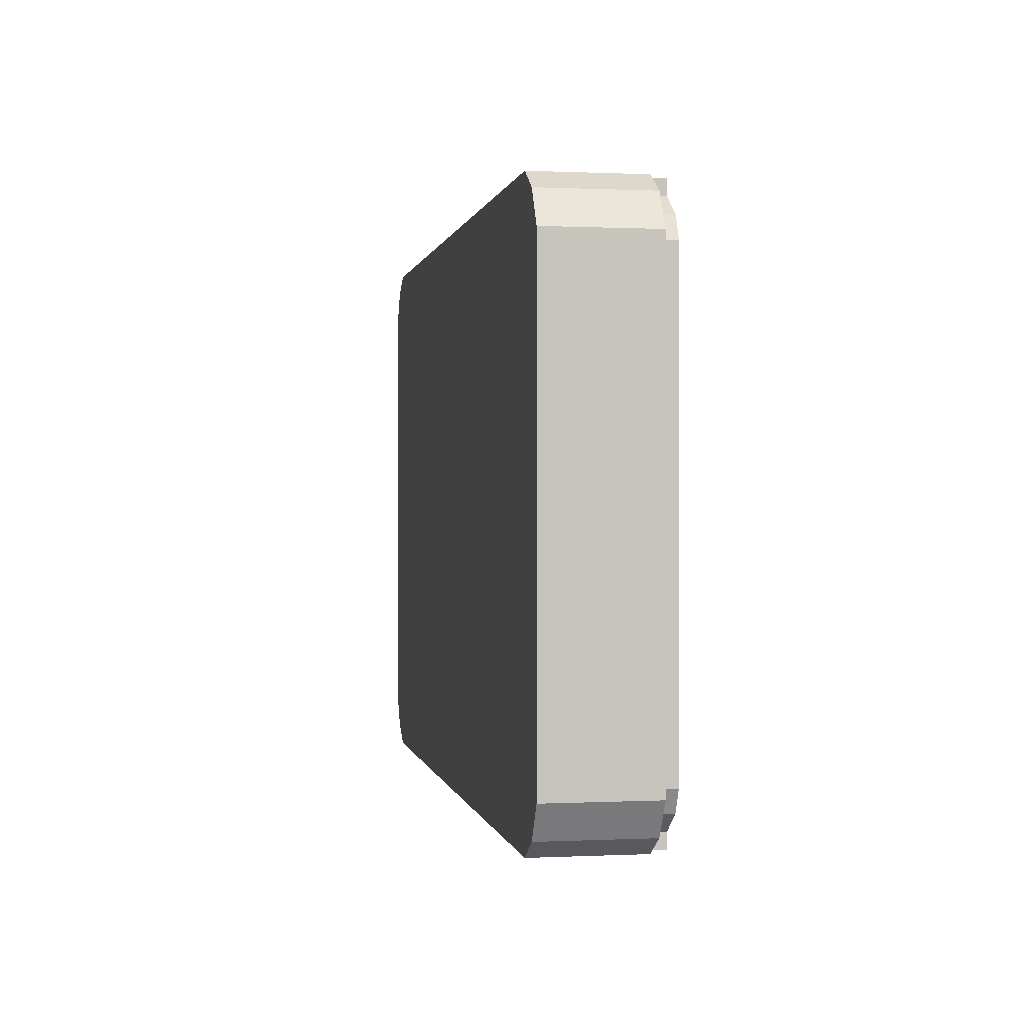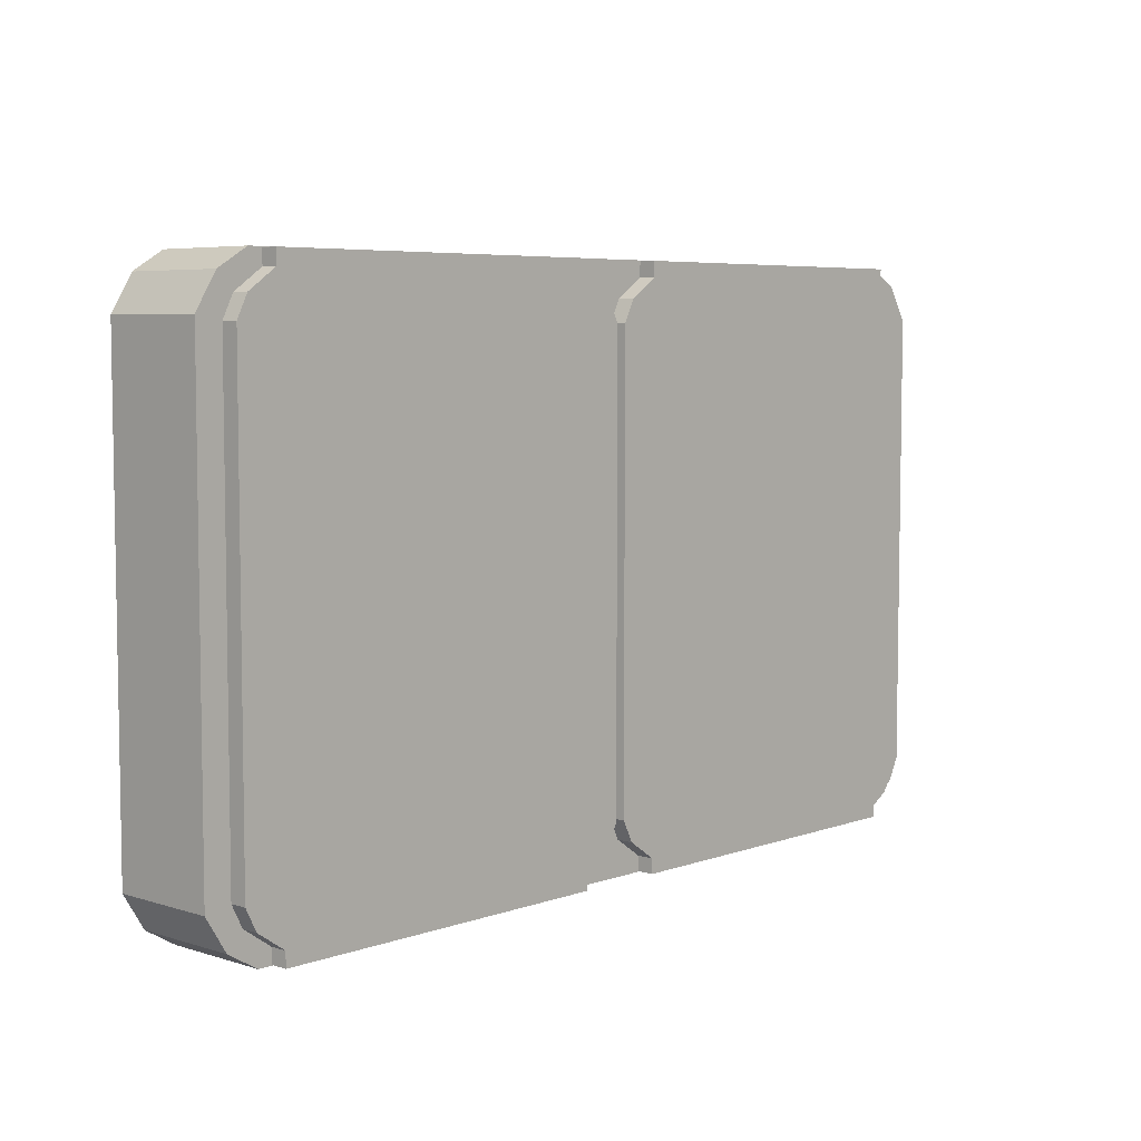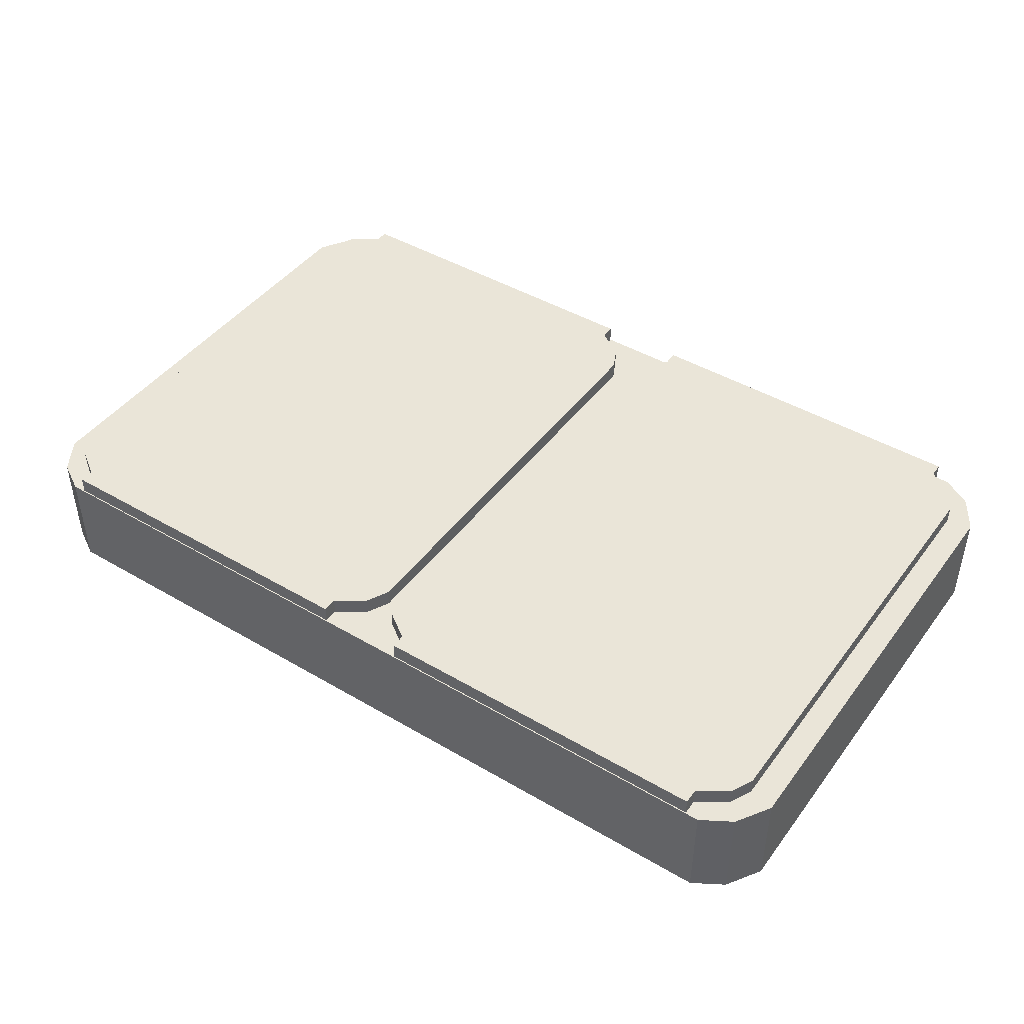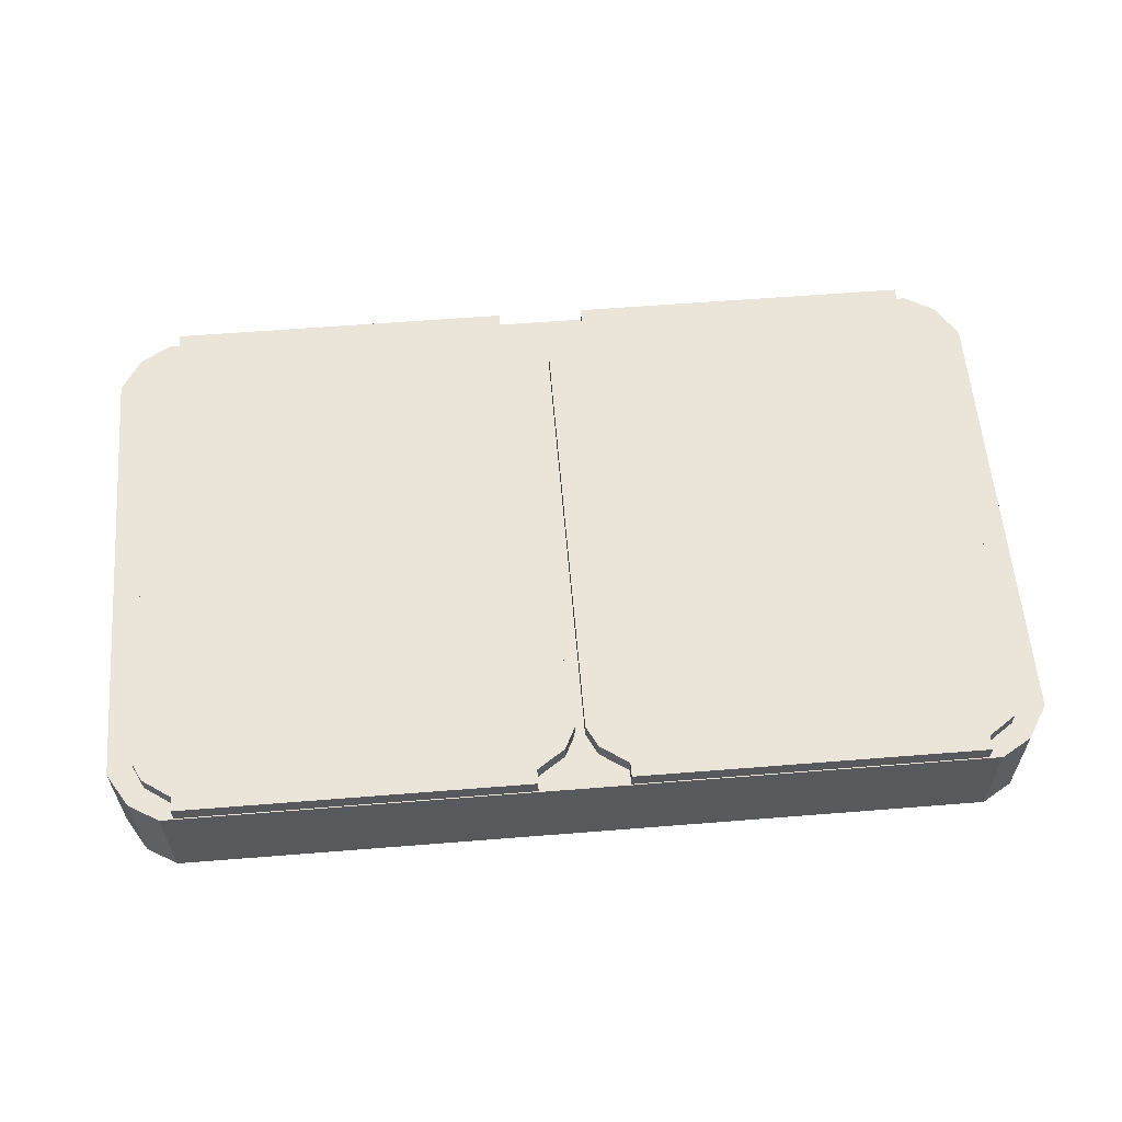
<metadata>
{"format":"obj","ext":"obj","renderer":"f3d","projection":"perspective","resolution":1024,"background":"white","views":[{"elev":0.3,"azim":-100.1,"up":"+Y"},{"elev":5.8,"azim":-46.9,"up":"+Y"},{"elev":44.7,"azim":-145.7,"up":"+Z"},{"elev":59.1,"azim":175.3,"up":"+Z"}]}
</metadata>
<code>
o Box_Cube
v -12.4 -5.152 0.6667
v -0 -5.667 -2.336
v -11.54 -5.667 0.6667
v -13 -4.19 0.6667
v -12.4 -5.152 -2.336
v -0 -5.667 0.6667
v -11.54 -5.667 -2.336
v -13 2.333 0.6667
v -0 2.333 0.6667
v -13 -4.19 -2.336
v -0 2.333 -2.336
v -13 2.333 -2.336
v -12.27 8.712 1.167
v -11.15 9.895 1.167
v -11.97 9.333 1.167
v -12.27 2.333 1.167
v -11.15 10.31 1.167
v -6.274 9.895 1.167
v -6.274 2.333 1.167
v -6.274 10.31 1.167
v -11.97 9.333 0.6786
v -12.27 8.712 0.6786
v -6.274 9.895 0.6786
v -11.15 9.895 0.6786
v -12.27 2.333 0.6786
v -6.274 10.31 0.6786
v -11.15 10.31 0.6786
v -6.274 2.333 0.6786
v -0.2744 8.712 1.167
v -1.396 9.895 1.167
v -0.5837 9.333 1.167
v -0.2744 2.333 1.167
v -1.396 10.31 1.167
v -0.5837 9.333 0.6786
v -0.2744 8.712 0.6786
v -1.396 9.895 0.6786
v -0.2744 2.333 0.6786
v -1.396 10.31 0.6786
v -12.27 -4.045 1.167
v -11.15 -5.229 1.167
v -11.97 -4.667 1.167
v -11.15 -5.643 1.167
v -6.274 -5.229 1.167
v -6.274 -5.643 1.167
v -11.97 -4.667 0.6786
v -12.27 -4.045 0.6786
v -6.274 -5.229 0.6786
v -11.15 -5.229 0.6786
v -6.274 -5.643 0.6786
v -11.15 -5.643 0.6786
v -0.2744 -4.045 1.167
v -1.396 -5.229 1.167
v -0.5837 -4.667 1.167
v -1.396 -5.643 1.167
v -0.5837 -4.667 0.6786
v -0.2744 -4.045 0.6786
v -1.396 -5.229 0.6786
v -1.396 -5.643 0.6786
v 0.1457 8.712 1.167
v 1.267 9.895 1.167
v 0.455 9.333 1.167
v 0.1457 2.333 1.167
v 1.267 10.31 1.167
v 6.146 9.895 1.167
v 6.146 2.333 1.167
v 6.146 10.31 1.167
v 0.455 9.333 0.6786
v 0.1457 8.712 0.6786
v 6.146 9.895 0.6786
v 1.267 9.895 0.6786
v 0.1457 2.333 0.6786
v 6.146 10.31 0.6786
v 1.267 10.31 0.6786
v 6.146 2.333 0.6786
v 12.15 8.712 1.167
v 11.02 9.895 1.167
v 11.84 9.333 1.167
v 12.15 2.333 1.167
v 11.02 10.31 1.167
v 11.84 9.333 0.6786
v 12.15 8.712 0.6786
v 11.02 9.895 0.6786
v 12.15 2.333 0.6786
v 11.02 10.31 0.6786
v 0.1457 -4.045 1.167
v 1.267 -5.229 1.167
v 0.455 -4.667 1.167
v 1.267 -5.643 1.167
v 6.146 -5.229 1.167
v 6.146 -5.643 1.167
v 0.455 -4.667 0.6786
v 0.1457 -4.045 0.6786
v 6.146 -5.229 0.6786
v 1.267 -5.229 0.6786
v 6.146 -5.643 0.6786
v 1.267 -5.643 0.6786
v 12.15 -4.045 1.167
v 11.02 -5.229 1.167
v 11.84 -4.667 1.167
v 11.02 -5.643 1.167
v 11.84 -4.667 0.6786
v 12.15 -4.045 0.6786
v 11.02 -5.229 0.6786
v 11.02 -5.643 0.6786
v -12.4 9.819 0.6667
v -0 10.33 -2.336
v -11.54 10.33 0.6667
v -13 8.857 0.6667
v -12.4 9.819 -2.336
v -0 10.33 0.6667
v -11.54 10.33 -2.336
v -13 8.857 -2.336
v -12.27 -4.045 1.167
v -11.15 -5.229 1.167
v -11.97 -4.667 1.167
v -11.15 -5.643 1.167
v -6.274 -5.229 1.167
v -6.274 -5.643 1.167
v -11.97 -4.667 0.6786
v -12.27 -4.045 0.6786
v -6.274 -5.229 0.6786
v -11.15 -5.229 0.6786
v -6.274 -5.643 0.6786
v -11.15 -5.643 0.6786
v -0.2744 -4.045 1.167
v -1.396 -5.229 1.167
v -0.5837 -4.667 1.167
v -1.396 -5.643 1.167
v -0.5837 -4.667 0.6786
v -0.2744 -4.045 0.6786
v -1.396 -5.229 0.6786
v -1.396 -5.643 0.6786
v -12.27 8.712 1.167
v -11.15 9.895 1.167
v -11.97 9.333 1.167
v -11.15 10.31 1.167
v -6.274 9.895 1.167
v -6.274 10.31 1.167
v -11.97 9.333 0.6786
v -12.27 8.712 0.6786
v -6.274 9.895 0.6786
v -11.15 9.895 0.6786
v -6.274 10.31 0.6786
v -11.15 10.31 0.6786
v -0.2744 8.712 1.167
v -1.396 9.895 1.167
v -0.5837 9.333 1.167
v -1.396 10.31 1.167
v -0.5837 9.333 0.6786
v -0.2744 8.712 0.6786
v -1.396 9.895 0.6786
v -1.396 10.31 0.6786
v 0.1457 -4.045 1.167
v 1.267 -5.229 1.167
v 0.455 -4.667 1.167
v 1.267 -5.643 1.167
v 6.146 -5.229 1.167
v 6.146 -5.643 1.167
v 0.455 -4.667 0.6786
v 0.1457 -4.045 0.6786
v 6.146 -5.229 0.6786
v 1.267 -5.229 0.6786
v 6.146 -5.643 0.6786
v 1.267 -5.643 0.6786
v 12.15 -4.045 1.167
v 11.02 -5.229 1.167
v 11.84 -4.667 1.167
v 11.02 -5.643 1.167
v 11.84 -4.667 0.6786
v 12.15 -4.045 0.6786
v 11.02 -5.229 0.6786
v 11.02 -5.643 0.6786
v 0.1457 8.712 1.167
v 1.267 9.895 1.167
v 0.455 9.333 1.167
v 1.267 10.31 1.167
v 6.146 9.895 1.167
v 6.146 10.31 1.167
v 0.455 9.333 0.6786
v 0.1457 8.712 0.6786
v 6.146 9.895 0.6786
v 1.267 9.895 0.6786
v 6.146 10.31 0.6786
v 1.267 10.31 0.6786
v 12.15 8.712 1.167
v 11.02 9.895 1.167
v 11.84 9.333 1.167
v 11.02 10.31 1.167
v 11.84 9.333 0.6786
v 12.15 8.712 0.6786
v 11.02 9.895 0.6786
v 11.02 10.31 0.6786
v 12.4 -5.152 0.6667
v 11.54 -5.667 0.6667
v 13 -4.19 0.6667
v 12.4 -5.152 -2.336
v 11.54 -5.667 -2.336
v 13 2.333 0.6667
v 13 -4.19 -2.336
v 13 2.333 -2.336
v 12.27 8.712 1.167
v 11.15 9.895 1.167
v 11.97 9.333 1.167
v 12.27 2.333 1.167
v 11.15 10.31 1.167
v 6.274 9.895 1.167
v 6.274 2.333 1.167
v 6.274 10.31 1.167
v 11.97 9.333 0.6786
v 12.27 8.712 0.6786
v 6.274 9.895 0.6786
v 11.15 9.895 0.6786
v 12.27 2.333 0.6786
v 6.274 10.31 0.6786
v 11.15 10.31 0.6786
v 6.274 2.333 0.6786
v 0.2744 8.712 1.167
v 1.396 9.895 1.167
v 0.5837 9.333 1.167
v 0.2744 2.333 1.167
v 1.396 10.31 1.167
v 0.5837 9.333 0.6786
v 0.2744 8.712 0.6786
v 1.396 9.895 0.6786
v 0.2744 2.333 0.6786
v 1.396 10.31 0.6786
v 12.27 -4.045 1.167
v 11.15 -5.229 1.167
v 11.97 -4.667 1.167
v 11.15 -5.643 1.167
v 6.274 -5.229 1.167
v 6.274 -5.643 1.167
v 11.97 -4.667 0.6786
v 12.27 -4.045 0.6786
v 6.274 -5.229 0.6786
v 11.15 -5.229 0.6786
v 6.274 -5.643 0.6786
v 11.15 -5.643 0.6786
v 0.2744 -4.045 1.167
v 1.396 -5.229 1.167
v 0.5837 -4.667 1.167
v 1.396 -5.643 1.167
v 0.5837 -4.667 0.6786
v 0.2744 -4.045 0.6786
v 1.396 -5.229 0.6786
v 1.396 -5.643 0.6786
v -0.1457 8.712 1.167
v -1.267 9.895 1.167
v -0.455 9.333 1.167
v -0.1457 2.333 1.167
v -1.267 10.31 1.167
v -6.146 9.895 1.167
v -6.146 2.333 1.167
v -6.146 10.31 1.167
v -0.455 9.333 0.6786
v -0.1457 8.712 0.6786
v -6.146 9.895 0.6786
v -1.267 9.895 0.6786
v -0.1457 2.333 0.6786
v -6.146 10.31 0.6786
v -1.267 10.31 0.6786
v -6.146 2.333 0.6786
v -12.15 8.712 1.167
v -11.02 9.895 1.167
v -11.84 9.333 1.167
v -12.15 2.333 1.167
v -11.02 10.31 1.167
v -11.84 9.333 0.6786
v -12.15 8.712 0.6786
v -11.02 9.895 0.6786
v -12.15 2.333 0.6786
v -11.02 10.31 0.6786
v -0.1457 -4.045 1.167
v -1.267 -5.229 1.167
v -0.455 -4.667 1.167
v -1.267 -5.643 1.167
v -6.146 -5.229 1.167
v -6.146 -5.643 1.167
v -0.455 -4.667 0.6786
v -0.1457 -4.045 0.6786
v -6.146 -5.229 0.6786
v -1.267 -5.229 0.6786
v -6.146 -5.643 0.6786
v -1.267 -5.643 0.6786
v -12.15 -4.045 1.167
v -11.02 -5.229 1.167
v -11.84 -4.667 1.167
v -11.02 -5.643 1.167
v -11.84 -4.667 0.6786
v -12.15 -4.045 0.6786
v -11.02 -5.229 0.6786
v -11.02 -5.643 0.6786
v 12.4 9.819 0.6667
v 11.54 10.33 0.6667
v 13 8.857 0.6667
v 12.4 9.819 -2.336
v 11.54 10.33 -2.336
v 13 8.857 -2.336
v 12.27 -4.045 1.167
v 11.15 -5.229 1.167
v 11.97 -4.667 1.167
v 11.15 -5.643 1.167
v 6.274 -5.229 1.167
v 6.274 -5.643 1.167
v 11.97 -4.667 0.6786
v 12.27 -4.045 0.6786
v 6.274 -5.229 0.6786
v 11.15 -5.229 0.6786
v 6.274 -5.643 0.6786
v 11.15 -5.643 0.6786
v 0.2744 -4.045 1.167
v 1.396 -5.229 1.167
v 0.5837 -4.667 1.167
v 1.396 -5.643 1.167
v 0.5837 -4.667 0.6786
v 0.2744 -4.045 0.6786
v 1.396 -5.229 0.6786
v 1.396 -5.643 0.6786
v 12.27 8.712 1.167
v 11.15 9.895 1.167
v 11.97 9.333 1.167
v 11.15 10.31 1.167
v 6.274 9.895 1.167
v 6.274 10.31 1.167
v 11.97 9.333 0.6786
v 12.27 8.712 0.6786
v 6.274 9.895 0.6786
v 11.15 9.895 0.6786
v 6.274 10.31 0.6786
v 11.15 10.31 0.6786
v 0.2744 8.712 1.167
v 1.396 9.895 1.167
v 0.5837 9.333 1.167
v 1.396 10.31 1.167
v 0.5837 9.333 0.6786
v 0.2744 8.712 0.6786
v 1.396 9.895 0.6786
v 1.396 10.31 0.6786
v -0.1457 -4.045 1.167
v -1.267 -5.229 1.167
v -0.455 -4.667 1.167
v -1.267 -5.643 1.167
v -6.146 -5.229 1.167
v -6.146 -5.643 1.167
v -0.455 -4.667 0.6786
v -0.1457 -4.045 0.6786
v -6.146 -5.229 0.6786
v -1.267 -5.229 0.6786
v -6.146 -5.643 0.6786
v -1.267 -5.643 0.6786
v -12.15 -4.045 1.167
v -11.02 -5.229 1.167
v -11.84 -4.667 1.167
v -11.02 -5.643 1.167
v -11.84 -4.667 0.6786
v -12.15 -4.045 0.6786
v -11.02 -5.229 0.6786
v -11.02 -5.643 0.6786
v -0.1457 8.712 1.167
v -1.267 9.895 1.167
v -0.455 9.333 1.167
v -1.267 10.31 1.167
v -6.146 9.895 1.167
v -6.146 10.31 1.167
v -0.455 9.333 0.6786
v -0.1457 8.712 0.6786
v -6.146 9.895 0.6786
v -1.267 9.895 0.6786
v -6.146 10.31 0.6786
v -1.267 10.31 0.6786
v -12.15 8.712 1.167
v -11.02 9.895 1.167
v -11.84 9.333 1.167
v -11.02 10.31 1.167
v -11.84 9.333 0.6786
v -12.15 8.712 0.6786
v -11.02 9.895 0.6786
v -11.02 10.31 0.6786
g Box_Cube_Material
f 9 8 4 1 3 6
f 11 12 10 5 7 2
f 3 6 2 7
f 4 1 5 10
f 1 3 7 5
f 8 4 10 12
f 9 110 107 105 108 8
f 11 106 111 109 112 12
f 107 111 106 110
f 108 112 109 105
f 105 109 111 107
f 8 12 112 108
f 9 6 194 193 195 198
f 11 2 197 196 199 200
f 194 197 2 6
f 195 199 196 193
f 193 196 197 194
f 198 200 199 195
f 9 198 295 293 294 110
f 11 200 298 296 297 106
f 294 110 106 297
f 295 293 296 298
f 293 294 297 296
f 198 295 298 200
g Box_Cube_Deckel
f 18 20 17 14
f 16 19 18 14 15 13
f 23 24 27 26
f 25 22 21 24 23 28
f 17 20 26 27
f 15 14 24 21
f 13 15 21 22
f 14 17 27 24
f 16 13 22 25
f 18 30 33 20
f 32 29 31 30 18 19
f 23 26 38 36
f 37 28 23 36 34 35
f 33 38 26 20
f 31 34 36 30
f 29 35 34 31
f 30 36 38 33
f 32 37 35 29
f 43 40 42 44
f 16 39 41 40 43 19
f 47 49 50 48
f 25 28 47 48 45 46
f 42 50 49 44
f 41 45 48 40
f 39 46 45 41
f 40 48 50 42
f 16 25 46 39
f 43 44 54 52
f 32 19 43 52 53 51
f 47 57 58 49
f 37 56 55 57 47 28
f 54 44 49 58
f 53 52 57 55
f 51 53 55 56
f 52 54 58 57
f 32 51 56 37
f 64 66 63 60
f 62 65 64 60 61 59
f 69 70 73 72
f 71 68 67 70 69 74
f 63 66 72 73
f 61 60 70 67
f 59 61 67 68
f 60 63 73 70
f 62 59 68 71
f 64 76 79 66
f 78 75 77 76 64 65
f 69 72 84 82
f 83 74 69 82 80 81
f 79 84 72 66
f 77 80 82 76
f 75 81 80 77
f 76 82 84 79
f 78 83 81 75
f 89 86 88 90
f 62 85 87 86 89 65
f 93 95 96 94
f 71 74 93 94 91 92
f 88 96 95 90
f 87 91 94 86
f 85 92 91 87
f 86 94 96 88
f 62 71 92 85
f 89 90 100 98
f 78 65 89 98 99 97
f 93 103 104 95
f 83 102 101 103 93 74
f 100 90 95 104
f 99 98 103 101
f 97 99 101 102
f 98 100 104 103
f 78 97 102 83
f 117 114 116 118
f 16 113 115 114 117 19
f 121 123 124 122
f 25 28 121 122 119 120
f 116 124 123 118
f 115 119 122 114
f 113 120 119 115
f 114 122 124 116
f 16 25 120 113
f 117 118 128 126
f 32 19 117 126 127 125
f 121 131 132 123
f 37 130 129 131 121 28
f 128 118 123 132
f 127 126 131 129
f 125 127 129 130
f 126 128 132 131
f 32 125 130 37
f 137 138 136 134
f 16 19 137 134 135 133
f 141 142 144 143
f 25 140 139 142 141 28
f 136 138 143 144
f 135 134 142 139
f 133 135 139 140
f 134 136 144 142
f 16 133 140 25
f 137 146 148 138
f 32 145 147 146 137 19
f 141 143 152 151
f 37 28 141 151 149 150
f 148 152 143 138
f 147 149 151 146
f 145 150 149 147
f 146 151 152 148
f 32 37 150 145
f 157 154 156 158
f 62 153 155 154 157 65
f 161 163 164 162
f 71 74 161 162 159 160
f 156 164 163 158
f 155 159 162 154
f 153 160 159 155
f 154 162 164 156
f 62 71 160 153
f 157 158 168 166
f 78 65 157 166 167 165
f 161 171 172 163
f 83 170 169 171 161 74
f 168 158 163 172
f 167 166 171 169
f 165 167 169 170
f 166 168 172 171
f 78 165 170 83
f 177 178 176 174
f 62 65 177 174 175 173
f 181 182 184 183
f 71 180 179 182 181 74
f 176 178 183 184
f 175 174 182 179
f 173 175 179 180
f 174 176 184 182
f 62 173 180 71
f 177 186 188 178
f 78 185 187 186 177 65
f 181 183 192 191
f 83 74 181 191 189 190
f 188 192 183 178
f 187 189 191 186
f 185 190 189 187
f 186 191 192 188
f 78 83 190 185
f 206 202 205 208
f 204 201 203 202 206 207
f 211 214 215 212
f 213 216 211 212 209 210
f 205 215 214 208
f 203 209 212 202
f 201 210 209 203
f 202 212 215 205
f 204 213 210 201
f 206 208 221 218
f 220 207 206 218 219 217
f 211 224 226 214
f 225 223 222 224 211 216
f 221 208 214 226
f 219 218 224 222
f 217 219 222 223
f 218 221 226 224
f 220 217 223 225
f 231 232 230 228
f 204 207 231 228 229 227
f 235 236 238 237
f 213 234 233 236 235 216
f 230 232 237 238
f 229 228 236 233
f 227 229 233 234
f 228 230 238 236
f 204 227 234 213
f 231 240 242 232
f 220 239 241 240 231 207
f 235 237 246 245
f 225 216 235 245 243 244
f 242 246 237 232
f 241 243 245 240
f 239 244 243 241
f 240 245 246 242
f 220 225 244 239
f 252 248 251 254
f 250 247 249 248 252 253
f 257 260 261 258
f 259 262 257 258 255 256
f 251 261 260 254
f 249 255 258 248
f 247 256 255 249
f 248 258 261 251
f 250 259 256 247
f 252 254 267 264
f 266 253 252 264 265 263
f 257 270 272 260
f 271 269 268 270 257 262
f 267 254 260 272
f 265 264 270 268
f 263 265 268 269
f 264 267 272 270
f 266 263 269 271
f 277 278 276 274
f 250 253 277 274 275 273
f 281 282 284 283
f 259 280 279 282 281 262
f 276 278 283 284
f 275 274 282 279
f 273 275 279 280
f 274 276 284 282
f 250 273 280 259
f 277 286 288 278
f 266 285 287 286 277 253
f 281 283 292 291
f 271 262 281 291 289 290
f 288 292 283 278
f 287 289 291 286
f 285 290 289 287
f 286 291 292 288
f 266 271 290 285
f 303 304 302 300
f 204 207 303 300 301 299
f 307 308 310 309
f 213 306 305 308 307 216
f 302 304 309 310
f 301 300 308 305
f 299 301 305 306
f 300 302 310 308
f 204 299 306 213
f 303 312 314 304
f 220 311 313 312 303 207
f 307 309 318 317
f 225 216 307 317 315 316
f 314 318 309 304
f 313 315 317 312
f 311 316 315 313
f 312 317 318 314
f 220 225 316 311
f 323 320 322 324
f 204 319 321 320 323 207
f 327 329 330 328
f 213 216 327 328 325 326
f 322 330 329 324
f 321 325 328 320
f 319 326 325 321
f 320 328 330 322
f 204 213 326 319
f 323 324 334 332
f 220 207 323 332 333 331
f 327 337 338 329
f 225 336 335 337 327 216
f 334 324 329 338
f 333 332 337 335
f 331 333 335 336
f 332 334 338 337
f 220 331 336 225
f 343 344 342 340
f 250 253 343 340 341 339
f 347 348 350 349
f 259 346 345 348 347 262
f 342 344 349 350
f 341 340 348 345
f 339 341 345 346
f 340 342 350 348
f 250 339 346 259
f 343 352 354 344
f 266 351 353 352 343 253
f 347 349 358 357
f 271 262 347 357 355 356
f 354 358 349 344
f 353 355 357 352
f 351 356 355 353
f 352 357 358 354
f 266 271 356 351
f 363 360 362 364
f 250 359 361 360 363 253
f 367 369 370 368
f 259 262 367 368 365 366
f 362 370 369 364
f 361 365 368 360
f 359 366 365 361
f 360 368 370 362
f 250 259 366 359
f 363 364 374 372
f 266 253 363 372 373 371
f 367 377 378 369
f 271 376 375 377 367 262
f 374 364 369 378
f 373 372 377 375
f 371 373 375 376
f 372 374 378 377
f 266 371 376 271

</code>
